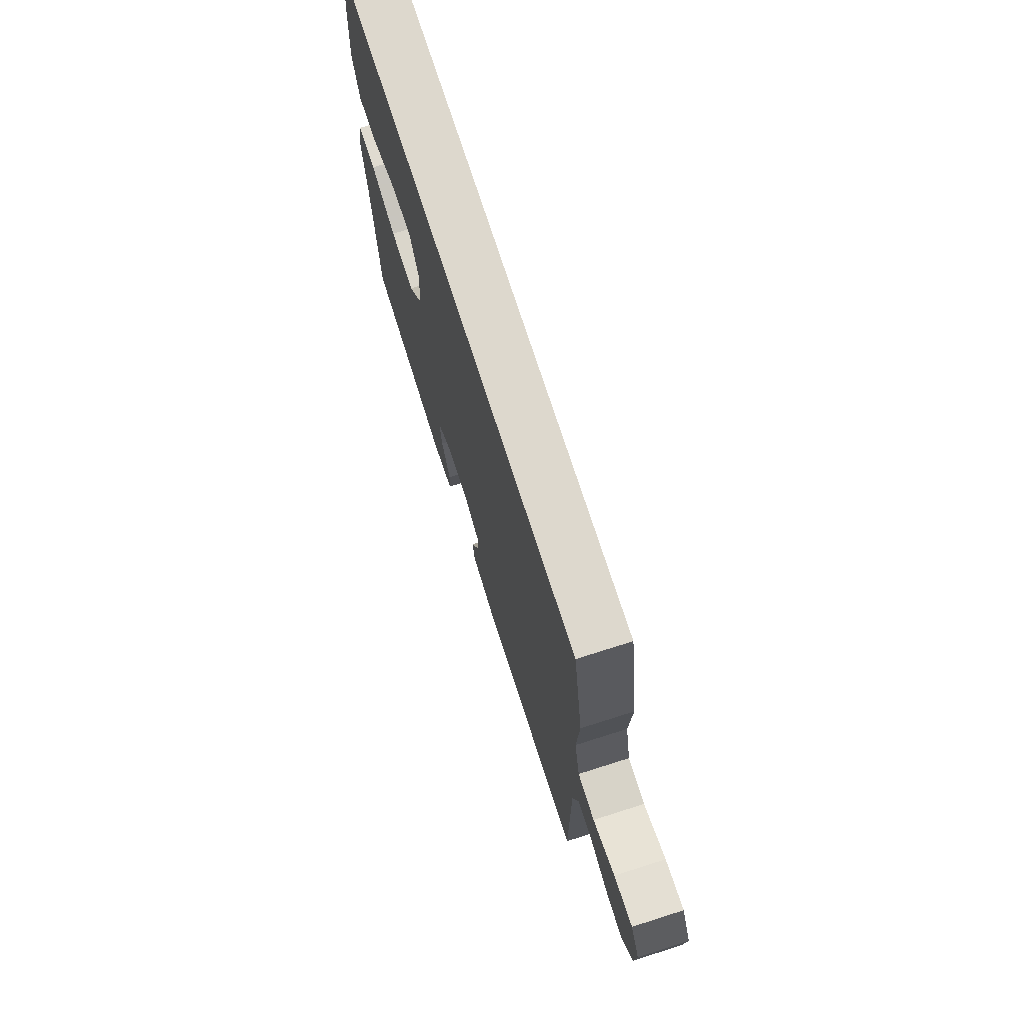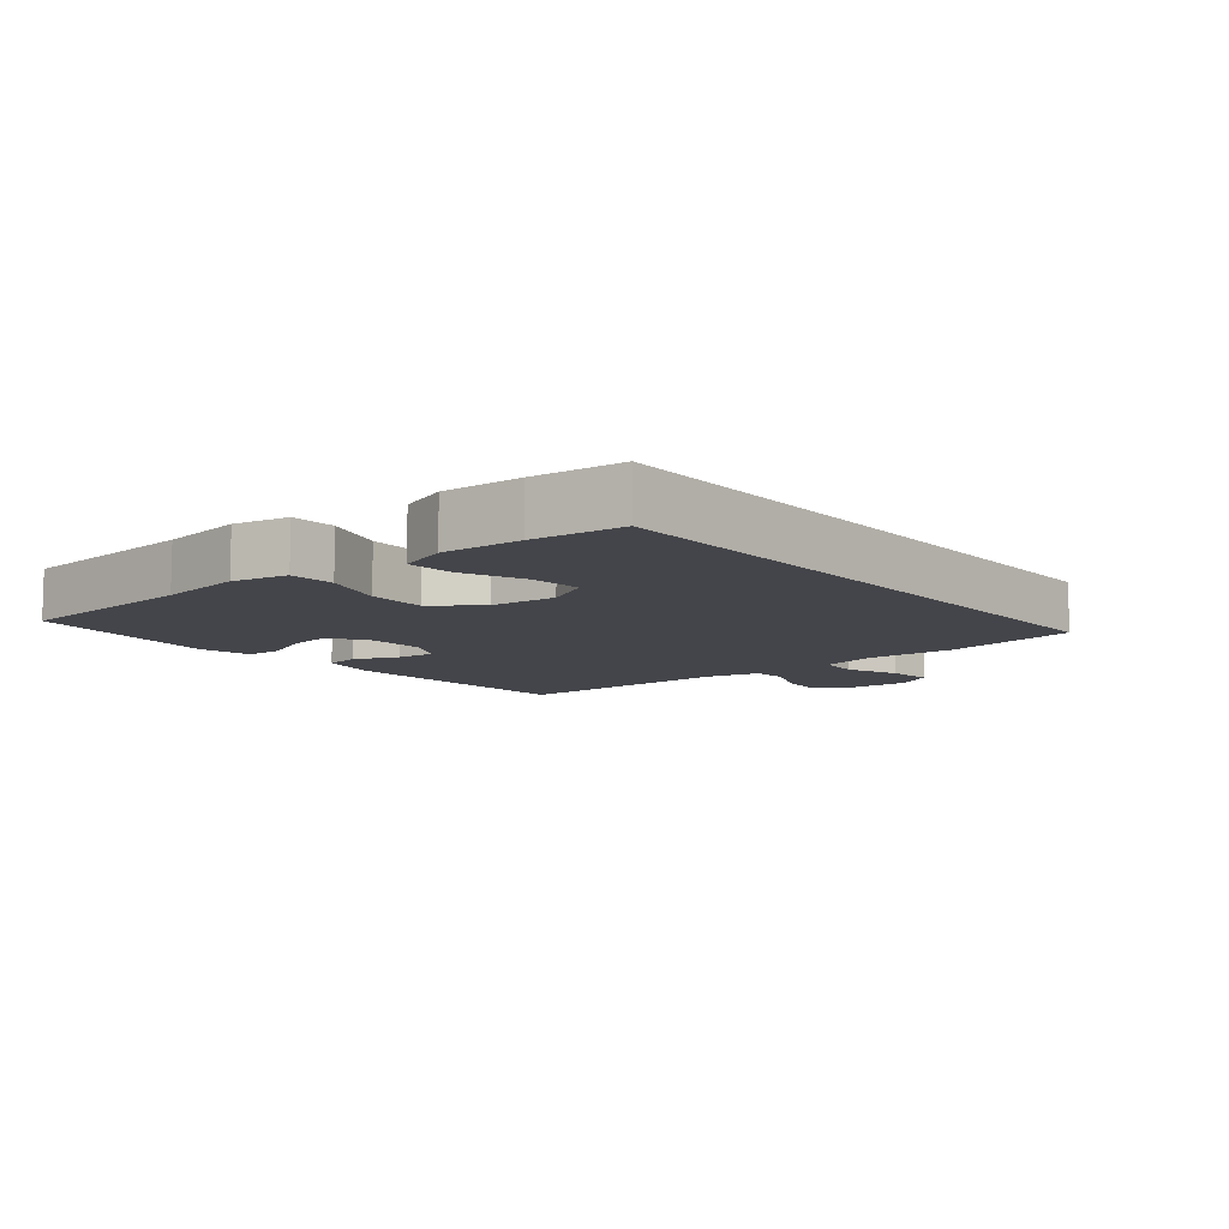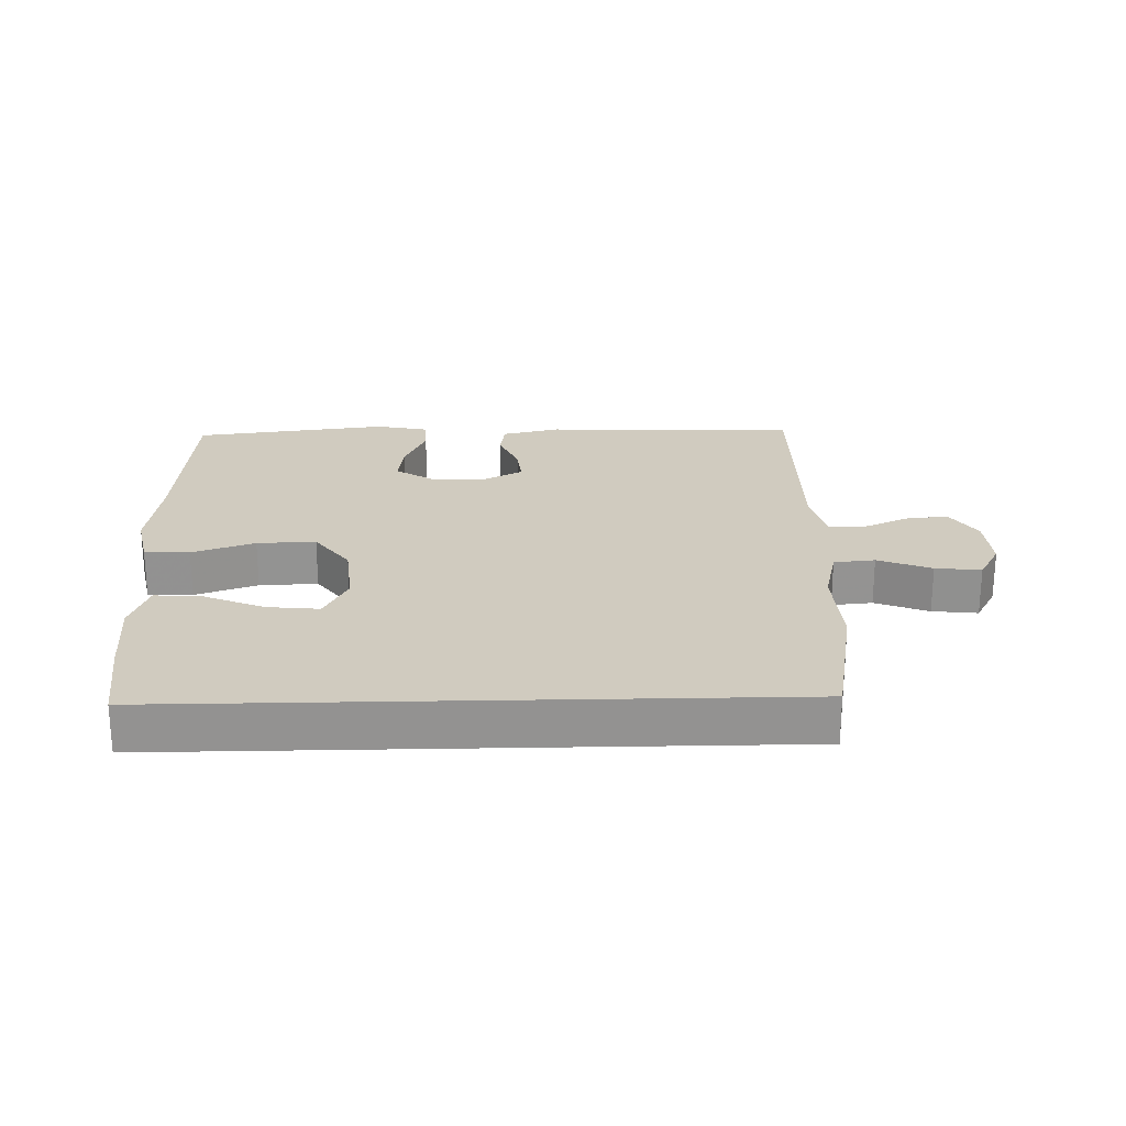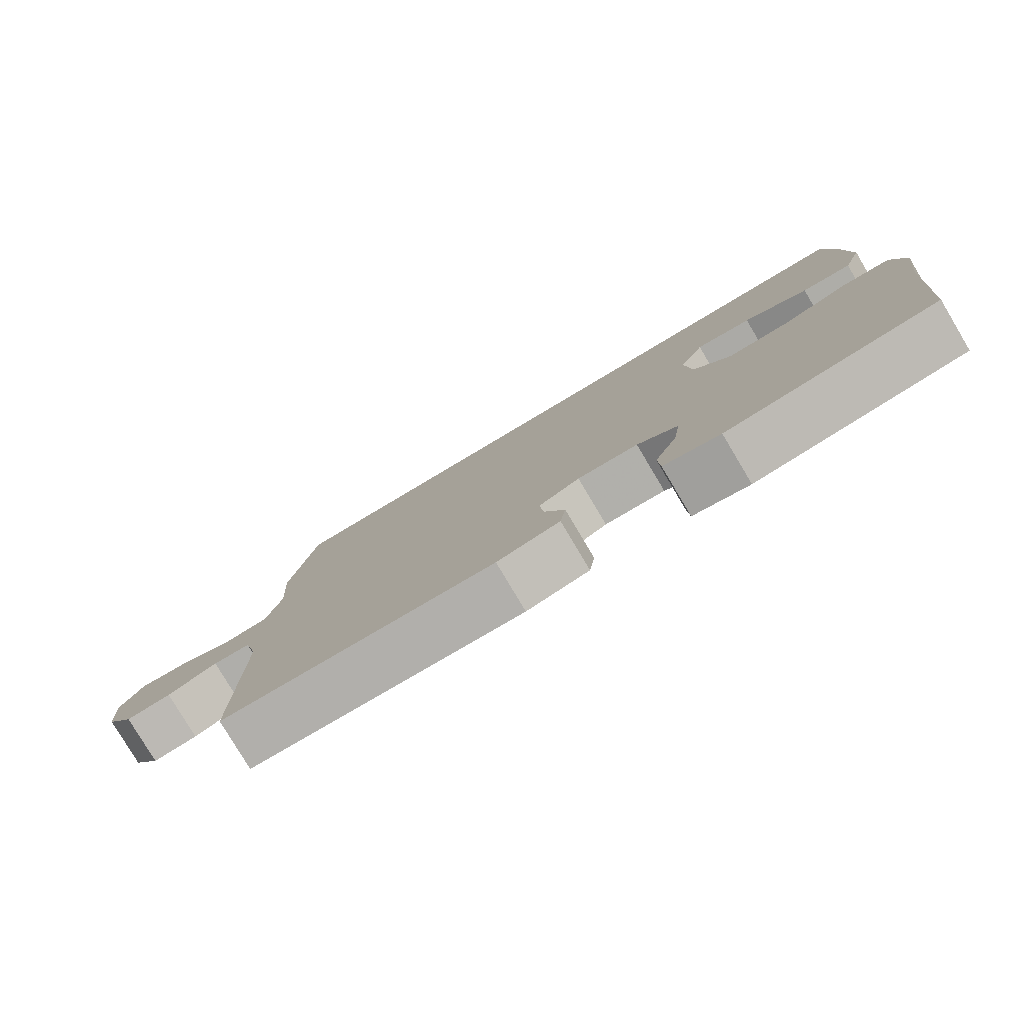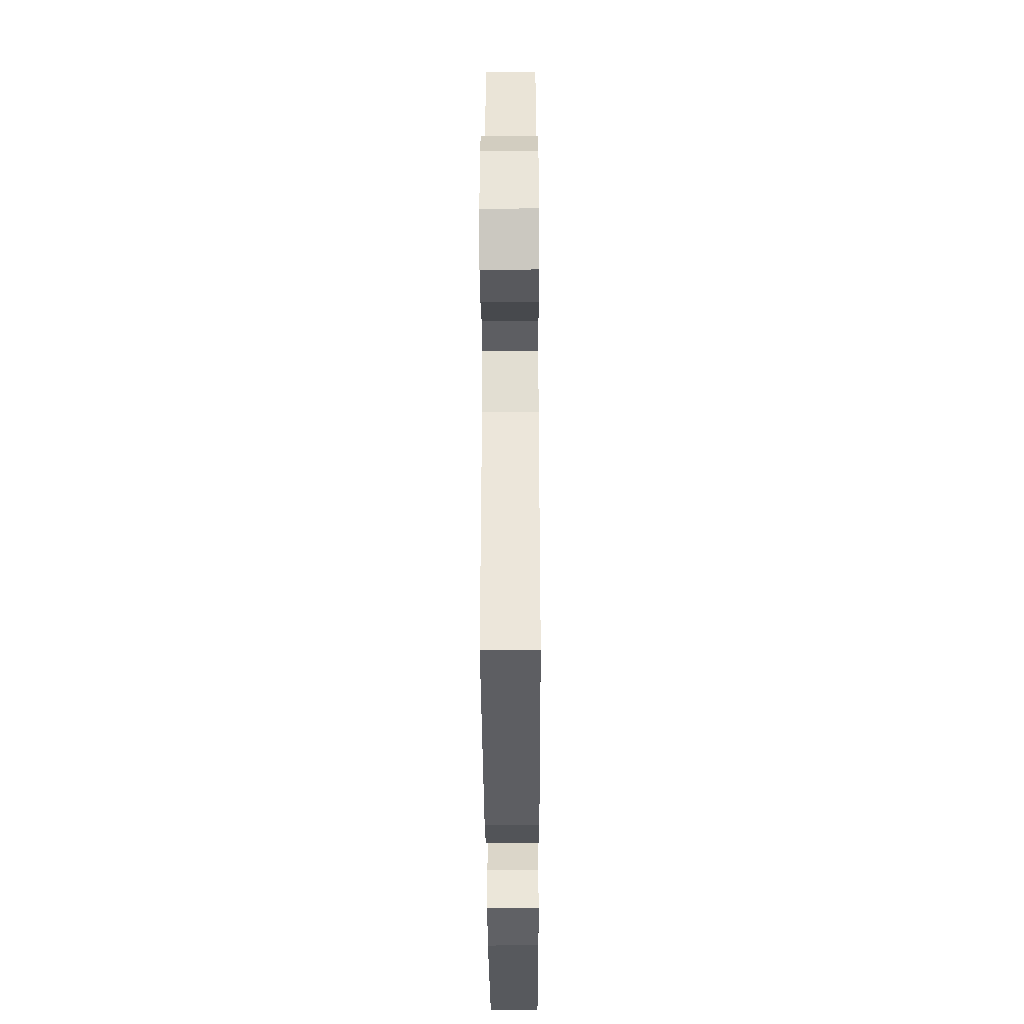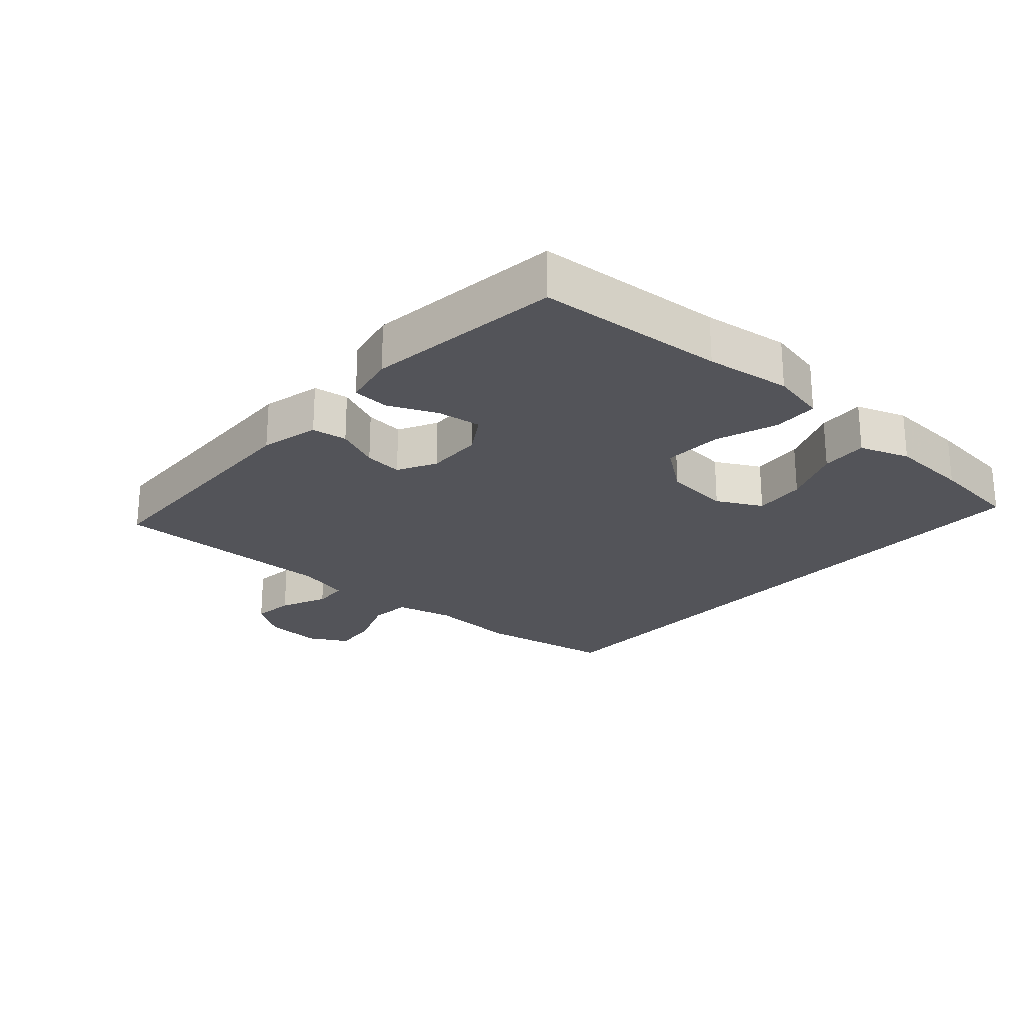
<metadata>
{"format":"obj","ext":"obj","renderer":"f3d","projection":"perspective","resolution":1024,"background":"white","views":[{"elev":72.2,"azim":72.3,"up":"+Z"},{"elev":-9.3,"azim":-50.4,"up":"+Y"},{"elev":23.7,"azim":-1.4,"up":"+Y"},{"elev":-79.7,"azim":-149.2,"up":"+Z"},{"elev":-36.1,"azim":90.3,"up":"+Z"},{"elev":-23.7,"azim":-131.8,"up":"+Y"}]}
</metadata>
<code>
v 0.5 0.07 -0.5
v 0.109 0.07 -0.515
v 0.019 0.07 -0.494
v 0.011 0.07 -0.44
v 0.04 0.07 -0.372
v 0.046 0.07 -0.313
v -0.013 0.07 -0.282
v -0.1 0.07 -0.285
v -0.158 0.07 -0.322
v -0.149 0.07 -0.389
v -0.116 0.07 -0.464
v -0.119 0.07 -0.52
v -0.2 0.07 -0.537
v -0.5 0.07 -0.5
v -0.522 0.07 -0.211
v -0.54 0.07 -0.08
v -0.522 0.07 0.005
v -0.453 0.07 0.008
v -0.357 0.07 -0.025
v -0.267 0.07 -0.028
v -0.214 0.07 0.043
v -0.204 0.07 0.145
v -0.24 0.07 0.214
v -0.32 0.07 0.206
v -0.413 0.07 0.167
v -0.485 0.07 0.162
v -0.512 0.07 0.238
v -0.505 0.07 0.361
v -0.49 0.07 0.5
v 0.457 0.07 0.5
v 0.494 0.07 0.292
v 0.486 0.07 0.157
v 0.507 0.07 0.068
v 0.57 0.07 0.062
v 0.652 0.07 0.094
v 0.722 0.07 0.102
v 0.755 0.07 0.043
v 0.749 0.07 -0.045
v 0.709 0.07 -0.105
v 0.644 0.07 -0.098
v 0.572 0.07 -0.066
v 0.518 0.07 -0.069
v 0.498 0.07 -0.15
v 0.5 0 -0.5
v 0.109 0 -0.515
v 0.019 0 -0.494
v 0.011 0 -0.44
v 0.04 0 -0.372
v 0.046 0 -0.313
v -0.013 0 -0.282
v -0.1 0 -0.285
v -0.158 0 -0.322
v -0.149 0 -0.389
v -0.116 0 -0.464
v -0.119 0 -0.52
v -0.2 0 -0.537
v -0.5 0 -0.5
v -0.522 0 -0.211
v -0.54 0 -0.08
v -0.522 0 0.005
v -0.453 0 0.008
v -0.357 0 -0.025
v -0.267 0 -0.028
v -0.214 0 0.043
v -0.204 0 0.145
v -0.24 0 0.214
v -0.32 0 0.206
v -0.413 0 0.167
v -0.485 0 0.162
v -0.512 0 0.238
v -0.505 0 0.361
v -0.49 0 0.5
v 0.457 0 0.5
v 0.494 0 0.292
v 0.486 0 0.157
v 0.507 0 0.068
v 0.57 0 0.062
v 0.652 0 0.094
v 0.722 0 0.102
v 0.755 0 0.043
v 0.749 0 -0.045
v 0.709 0 -0.105
v 0.644 0 -0.098
v 0.572 0 -0.066
v 0.518 0 -0.069
v 0.498 0 -0.15
f 38 39 40 41
f 38 41 42
f 37 38 42
f 34 35 36 37
f 33 34 37 42
f 32 33 42 43
f 30 31 32
f 24 25 26 27
f 23 24 27 28
f 16 17 18 19
f 15 16 19 20
f 14 15 20
f 13 14 20 21
f 10 11 12 13
f 9 10 13 21
f 2 3 4 5
f 2 5 6
f 1 2 6
f 43 1 6 7
f 23 28 29 30
f 22 23 30 32
f 8 9 21 22
f 22 32 43
f 7 8 22 43
f 84 83 82 81
f 85 84 81
f 85 81 80
f 80 79 78 77
f 85 80 77 76
f 86 85 76 75
f 75 74 73
f 70 69 68 67
f 71 70 67 66
f 62 61 60 59
f 63 62 59 58
f 63 58 57
f 64 63 57 56
f 56 55 54 53
f 64 56 53 52
f 48 47 46 45
f 49 48 45
f 49 45 44
f 50 49 44 86
f 73 72 71 66
f 75 73 66 65
f 65 64 52 51
f 86 75 65
f 86 65 51 50
f 1 44 45 2
f 2 45 46 3
f 3 46 47 4
f 4 47 48 5
f 5 48 49 6
f 6 49 50 7
f 7 50 51 8
f 8 51 52 9
f 9 52 53 10
f 10 53 54 11
f 11 54 55 12
f 12 55 56 13
f 13 56 57 14
f 14 57 58 15
f 15 58 59 16
f 16 59 60 17
f 17 60 61 18
f 18 61 62 19
f 19 62 63 20
f 20 63 64 21
f 21 64 65 22
f 22 65 66 23
f 23 66 67 24
f 24 67 68 25
f 25 68 69 26
f 26 69 70 27
f 27 70 71 28
f 28 71 72 29
f 29 72 73 30
f 30 73 74 31
f 31 74 75 32
f 32 75 76 33
f 33 76 77 34
f 34 77 78 35
f 35 78 79 36
f 36 79 80 37
f 37 80 81 38
f 38 81 82 39
f 39 82 83 40
f 40 83 84 41
f 41 84 85 42
f 42 85 86 43
f 43 86 44 1

</code>
